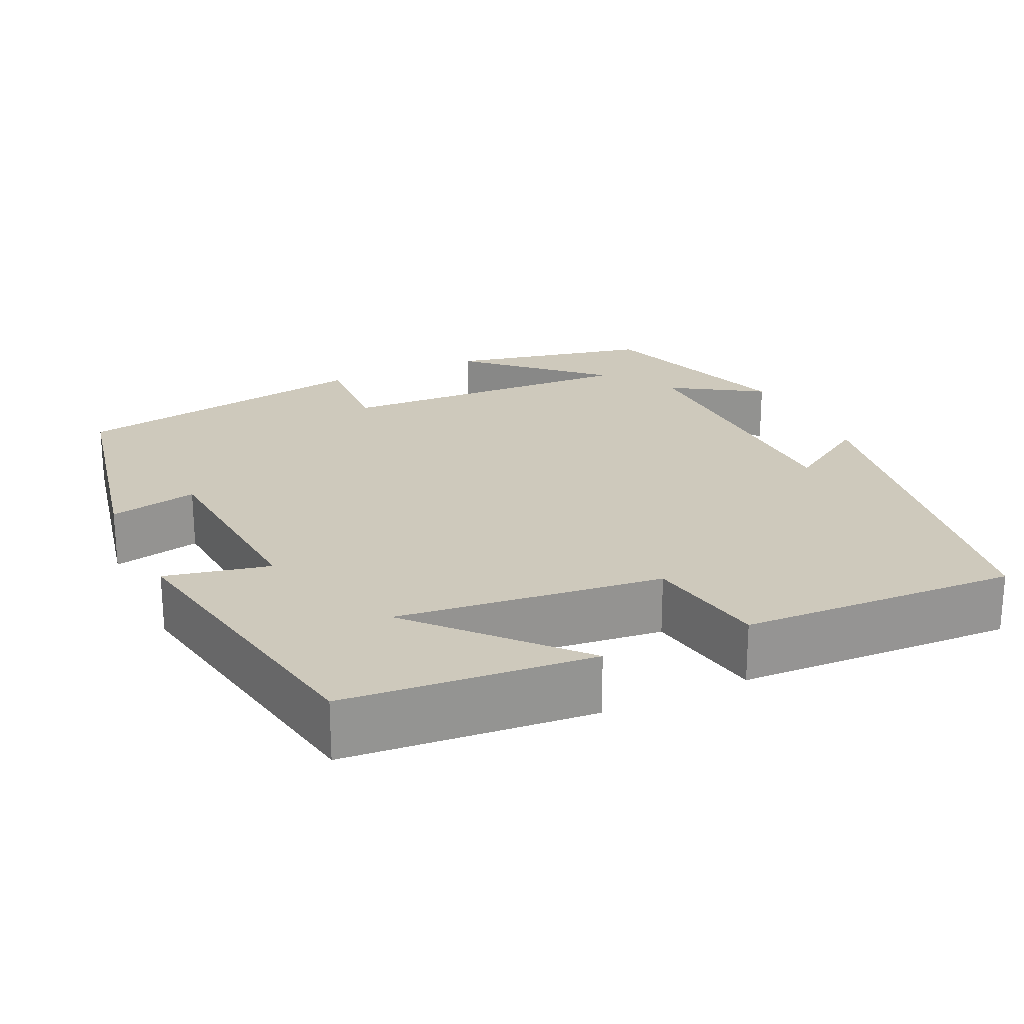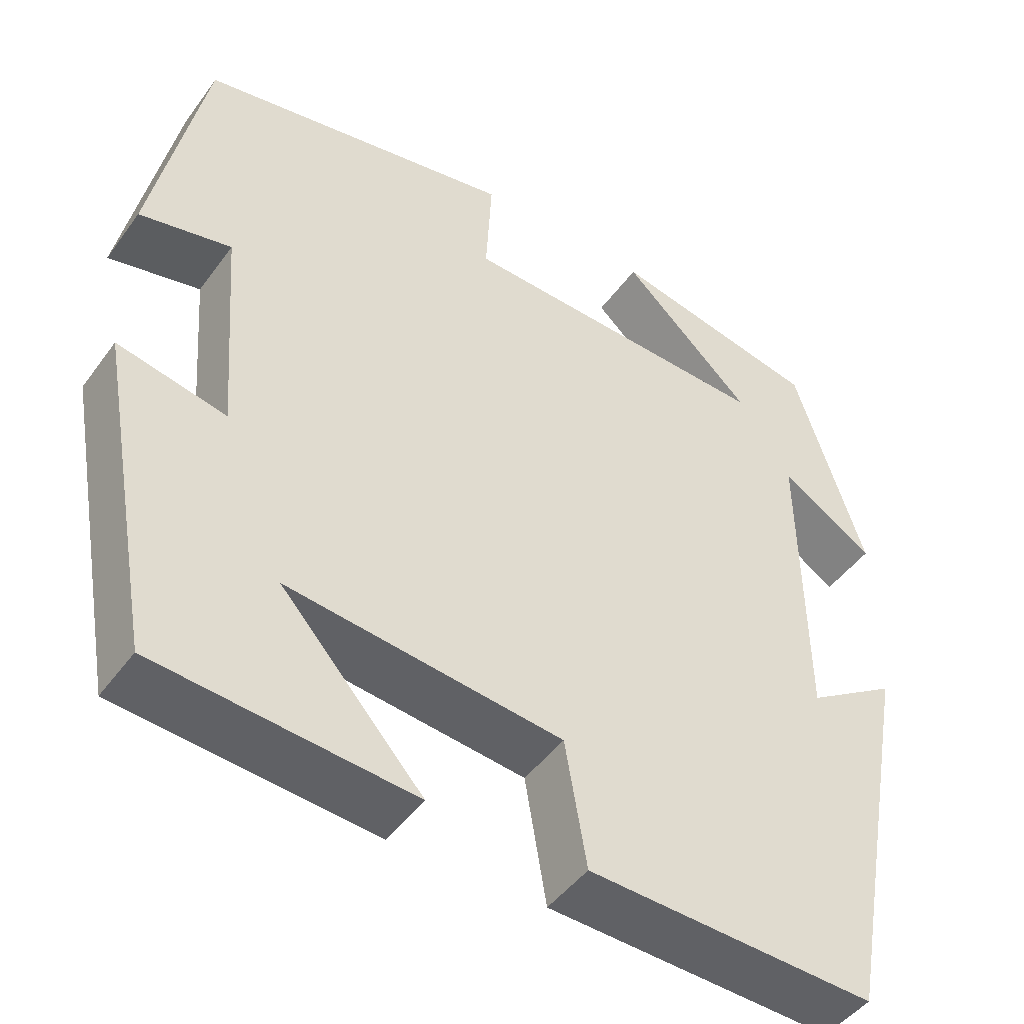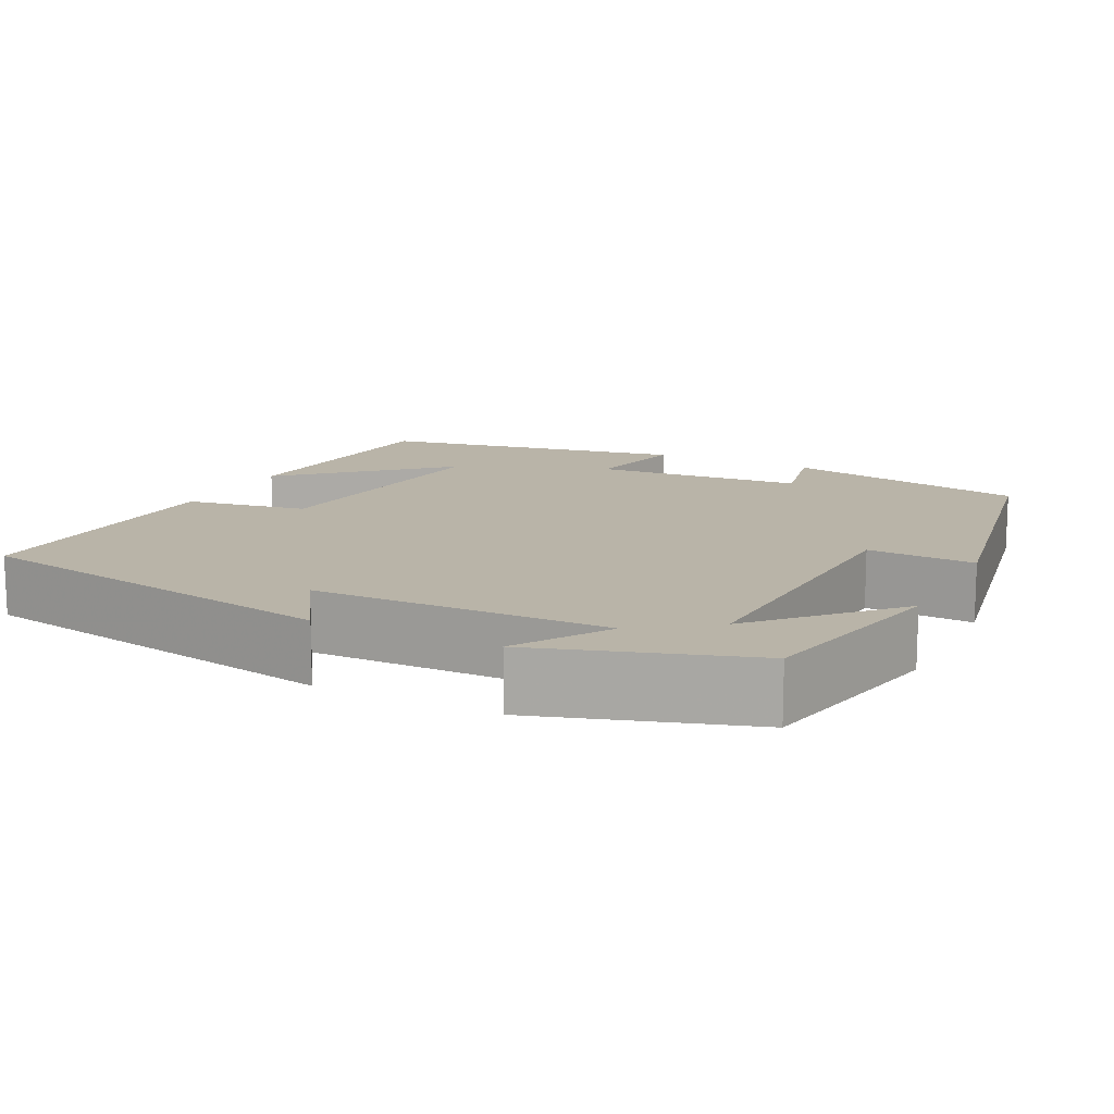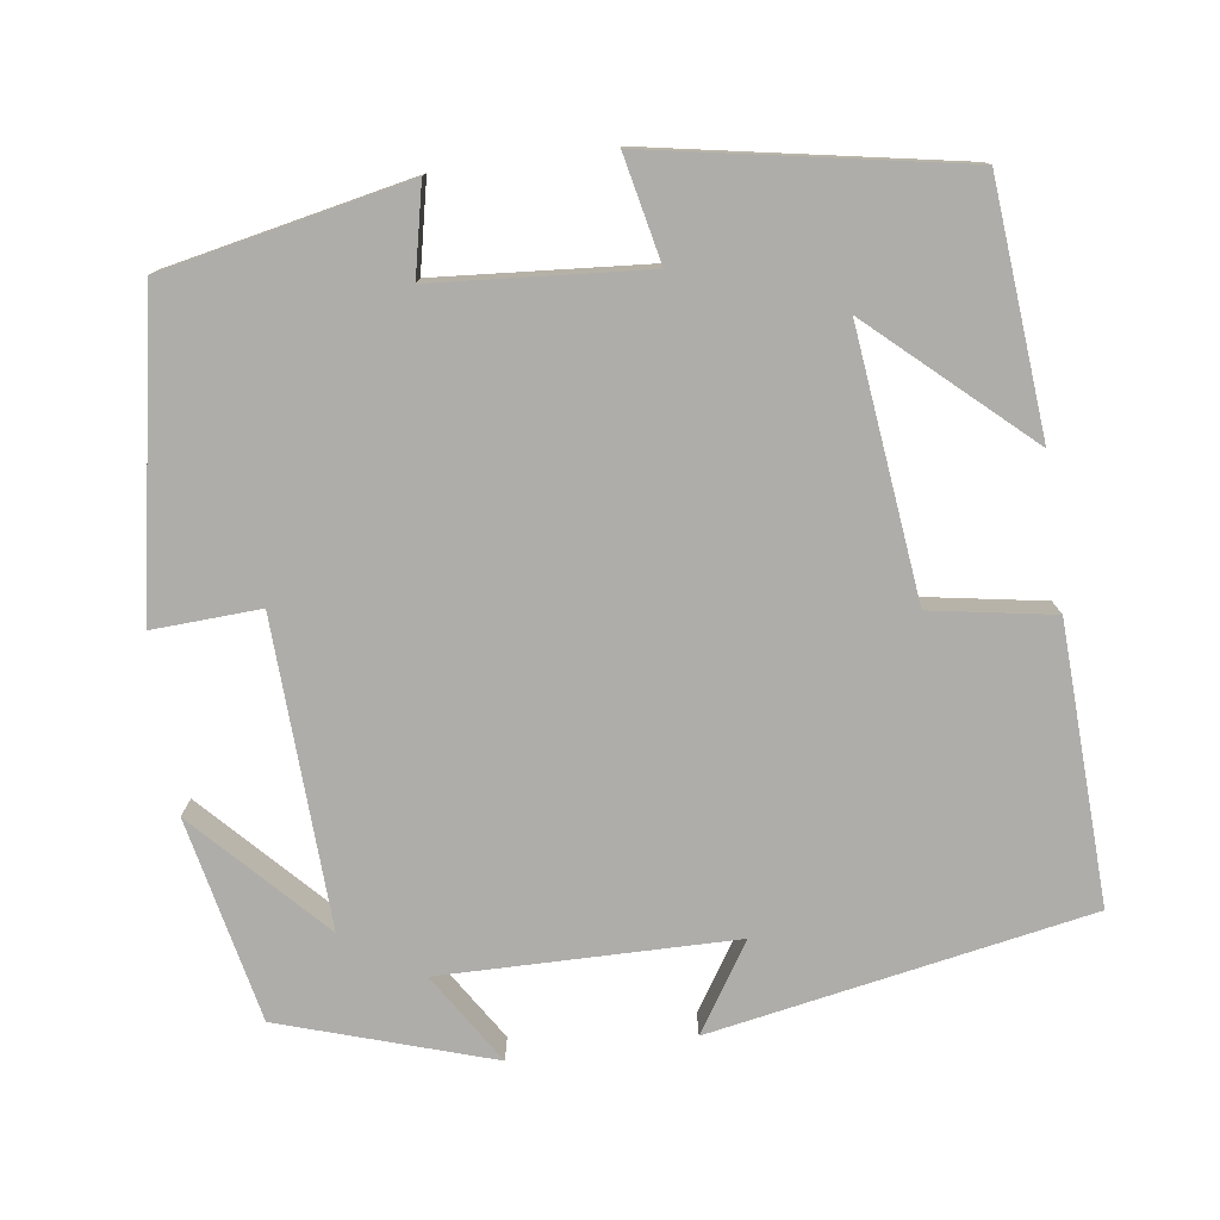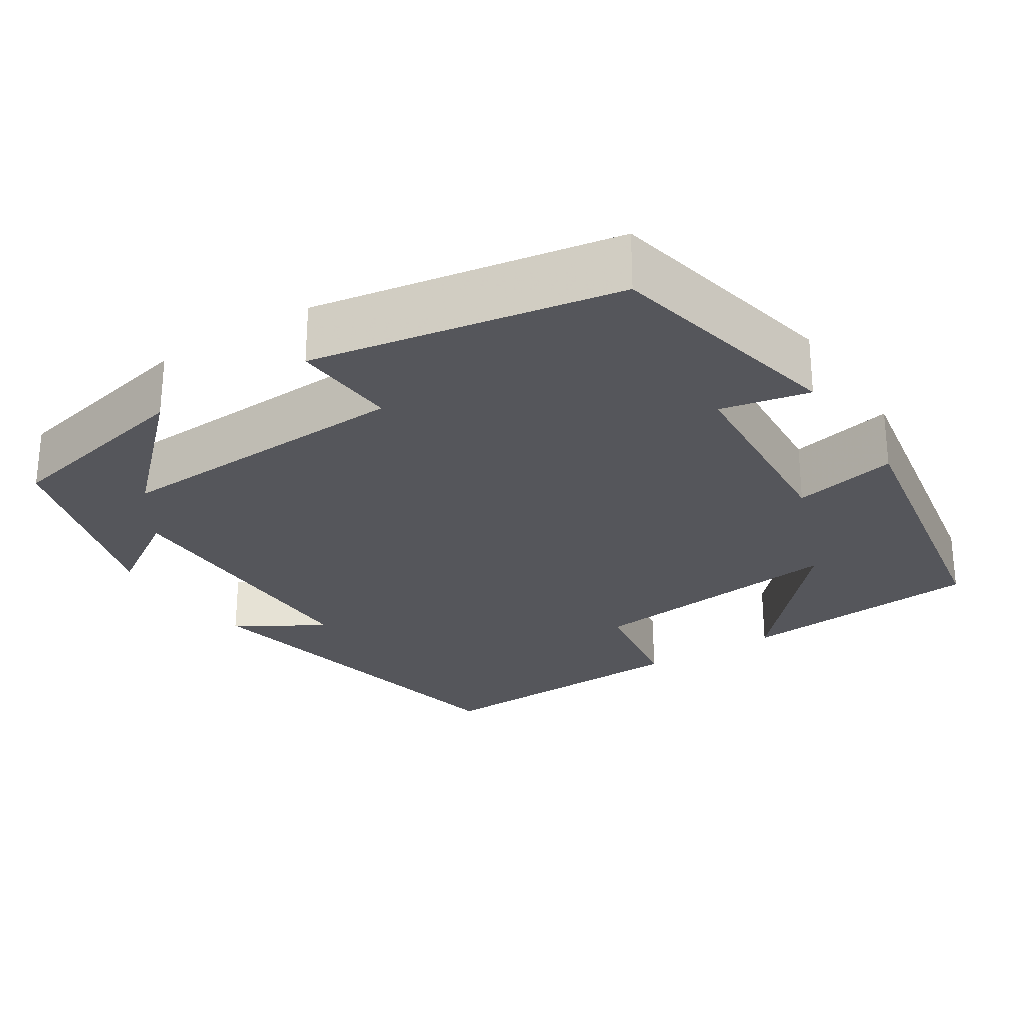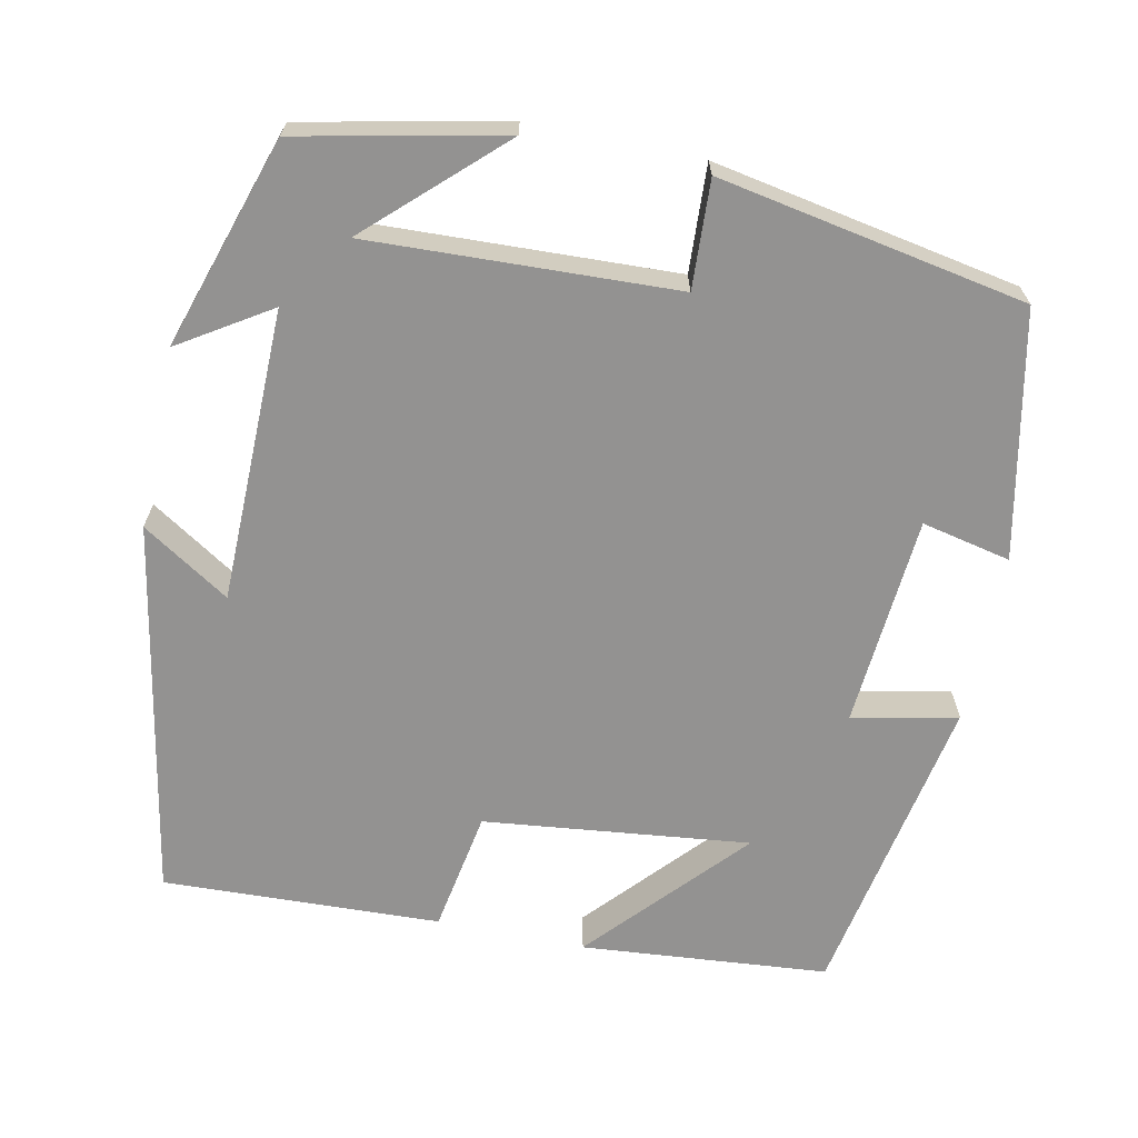
<metadata>
{"format":"obj","ext":"obj","renderer":"f3d","projection":"perspective","resolution":1024,"background":"white","views":[{"elev":22.5,"azim":154.9,"up":"+Y"},{"elev":-46.5,"azim":146.0,"up":"+Z"},{"elev":13.3,"azim":-63.5,"up":"+Y"},{"elev":-77.3,"azim":97.8,"up":"+Y"},{"elev":-26.2,"azim":33.1,"up":"+Y"},{"elev":-66.4,"azim":-11.8,"up":"+Y"}]}
</metadata>
<code>
v 0.437 0.07 0.43
v 0.5 0.07 0.125
v 0.389 0.07 0.149
v 0.369 0.07 -0.115
v 0.5 0.07 -0.087
v 0.43 0.07 -0.473
v 0.121 0.07 -0.5
v 0.293 0.07 -0.309
v -0.039 0.07 -0.347
v -0.065 0.07 -0.5
v -0.412 0.07 -0.514
v -0.5 0.07 -0.041
v -0.391 0.07 -0.111
v -0.387 0.07 0.255
v -0.5 0.07 0.183
v -0.416 0.07 0.446
v -0.162 0.07 0.5
v -0.321 0.07 0.35
v 0.061 0.07 0.366
v 0.054 0.07 0.5
v 0.437 0 0.43
v 0.5 0 0.125
v 0.389 0 0.149
v 0.369 0 -0.115
v 0.5 0 -0.087
v 0.43 0 -0.473
v 0.121 0 -0.5
v 0.293 0 -0.309
v -0.039 0 -0.347
v -0.065 0 -0.5
v -0.412 0 -0.514
v -0.5 0 -0.041
v -0.391 0 -0.111
v -0.387 0 0.255
v -0.5 0 0.183
v -0.416 0 0.446
v -0.162 0 0.5
v -0.321 0 0.35
v 0.061 0 0.366
v 0.054 0 0.5
f 19 20 1 2
f 18 19 2 3
f 15 16 17 18
f 14 15 18
f 13 14 18 3
f 10 11 12 13
f 9 10 13
f 8 9 13 3
f 5 6 7 8
f 4 5 8
f 3 4 8
f 22 21 40 39
f 23 22 39 38
f 38 37 36 35
f 38 35 34
f 23 38 34 33
f 33 32 31 30
f 33 30 29
f 23 33 29 28
f 28 27 26 25
f 28 25 24
f 28 24 23
f 1 21 22 2
f 2 22 23 3
f 3 23 24 4
f 4 24 25 5
f 5 25 26 6
f 6 26 27 7
f 7 27 28 8
f 8 28 29 9
f 9 29 30 10
f 10 30 31 11
f 11 31 32 12
f 12 32 33 13
f 13 33 34 14
f 14 34 35 15
f 15 35 36 16
f 16 36 37 17
f 17 37 38 18
f 18 38 39 19
f 19 39 40 20
f 20 40 21 1

</code>
